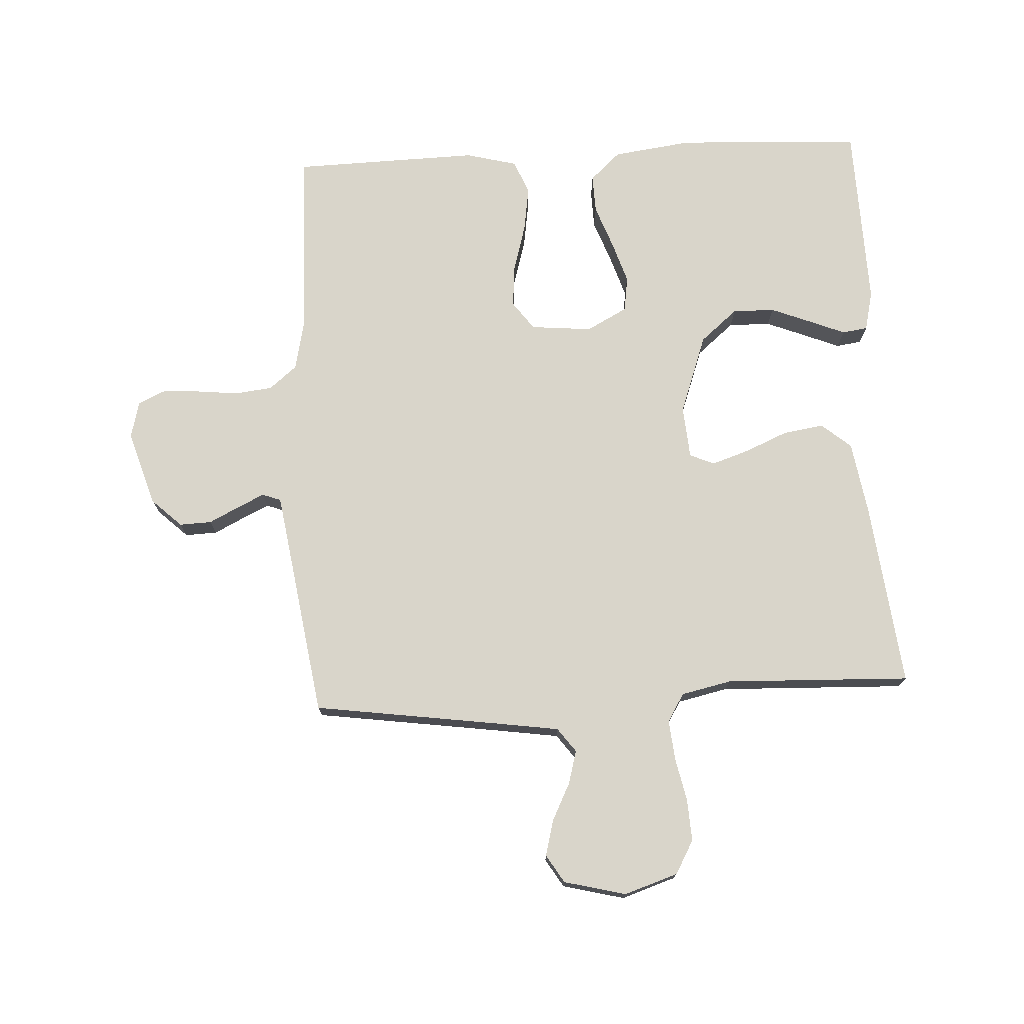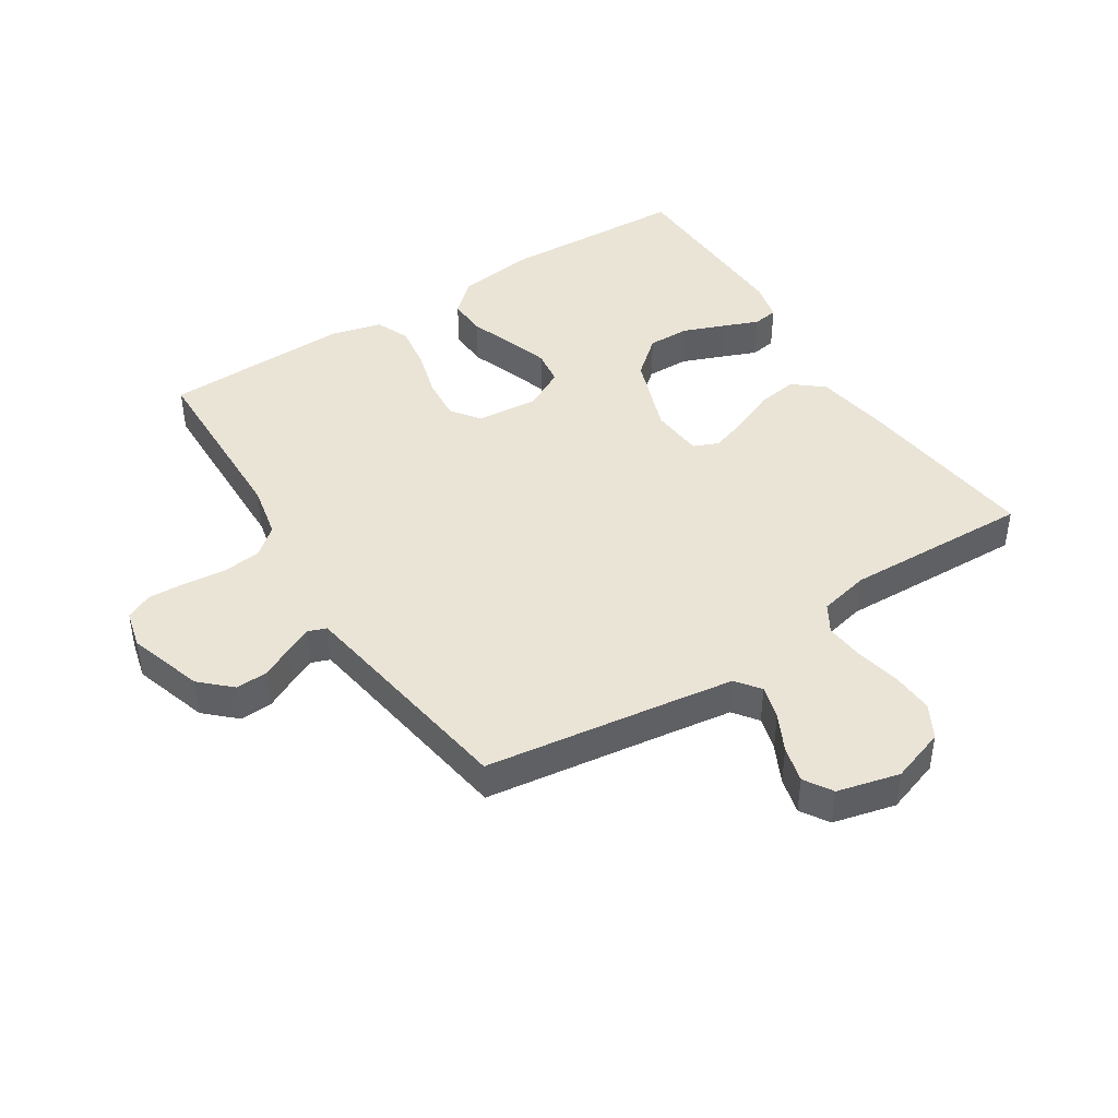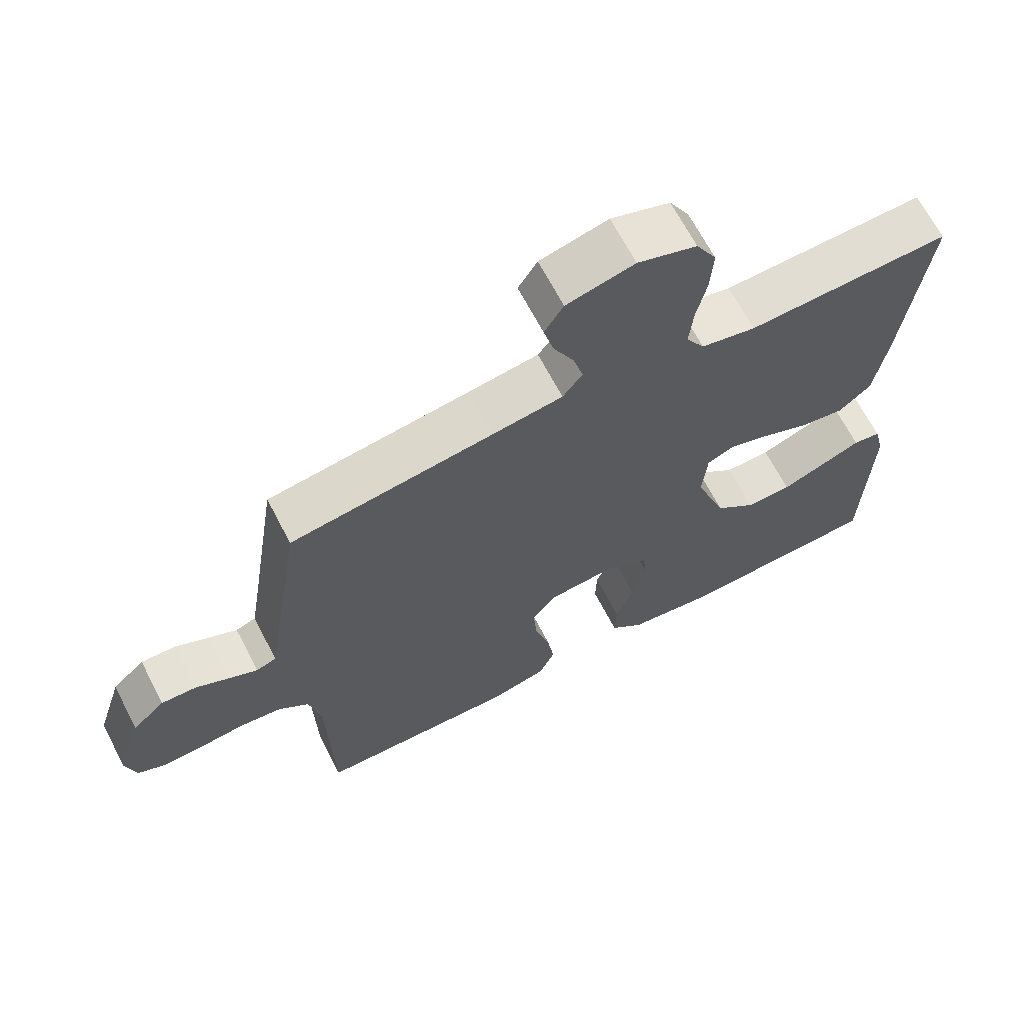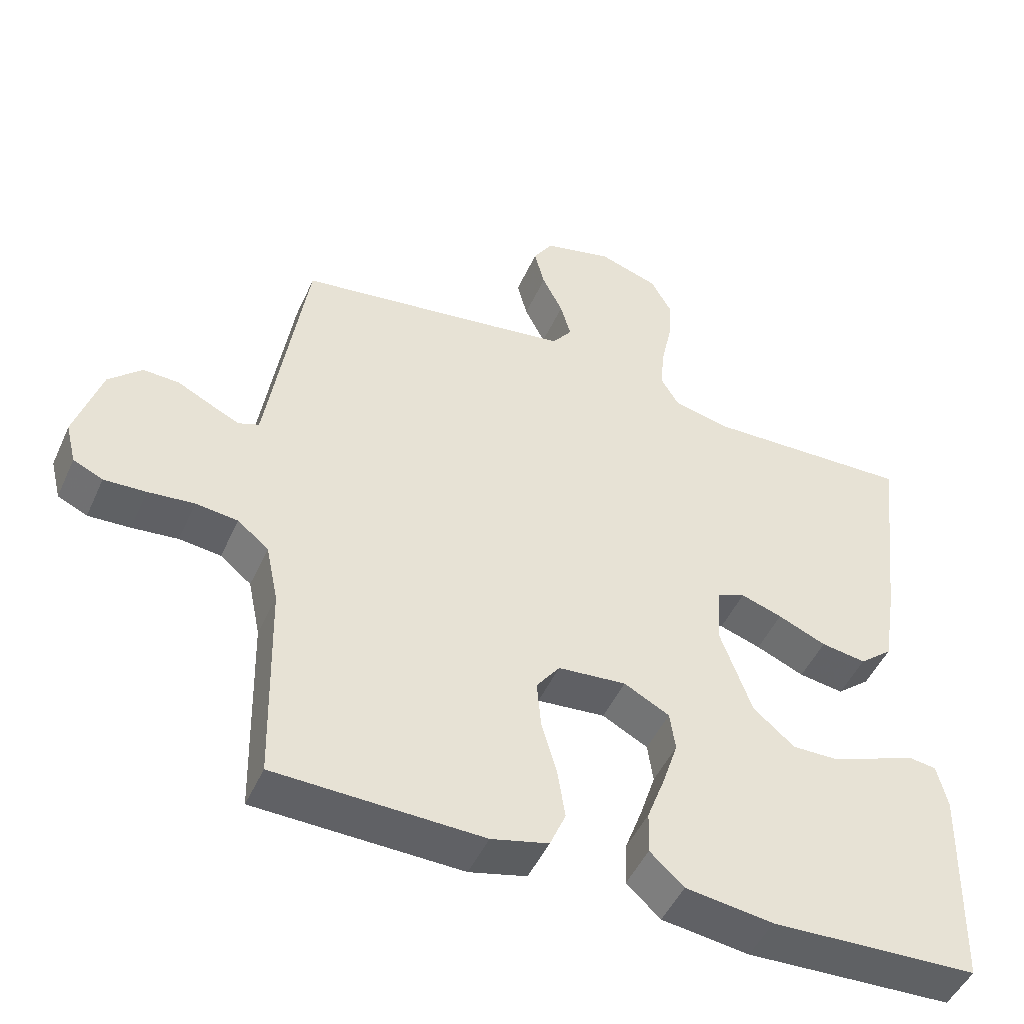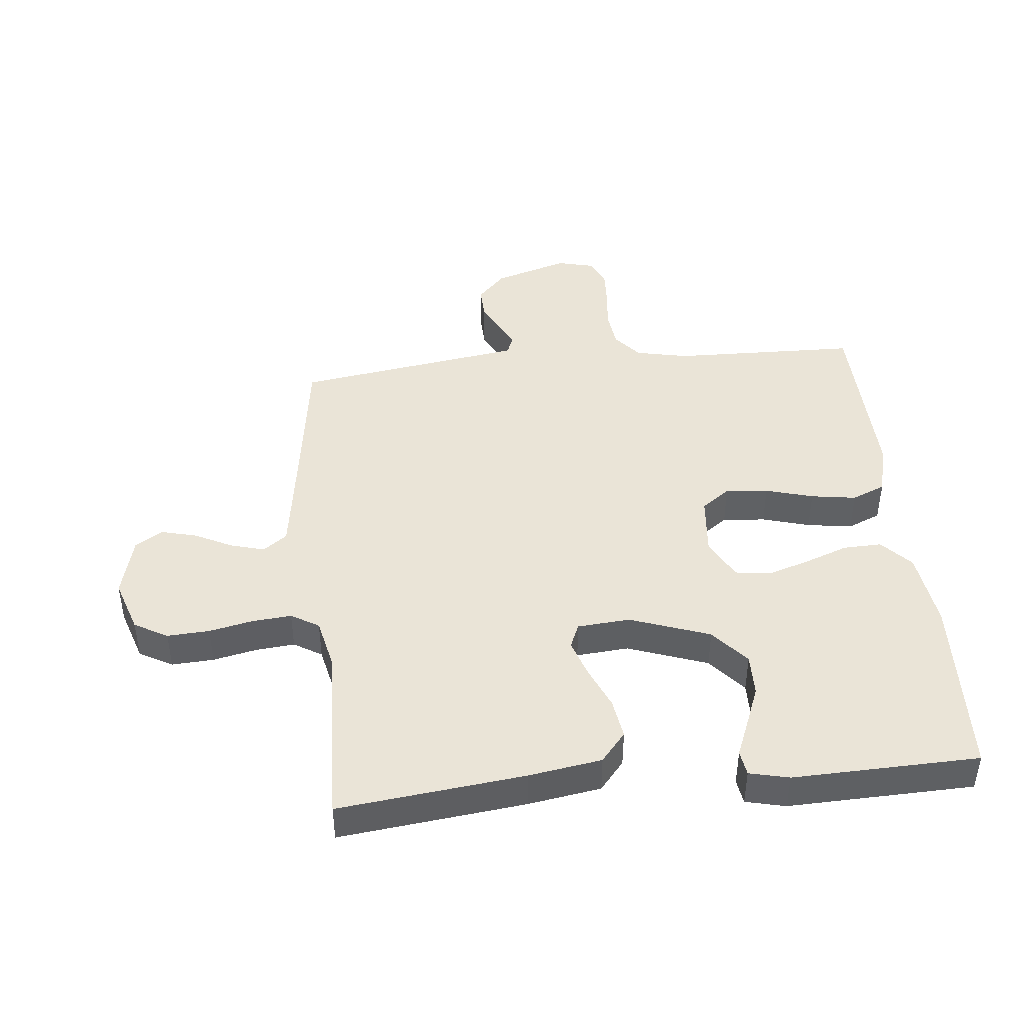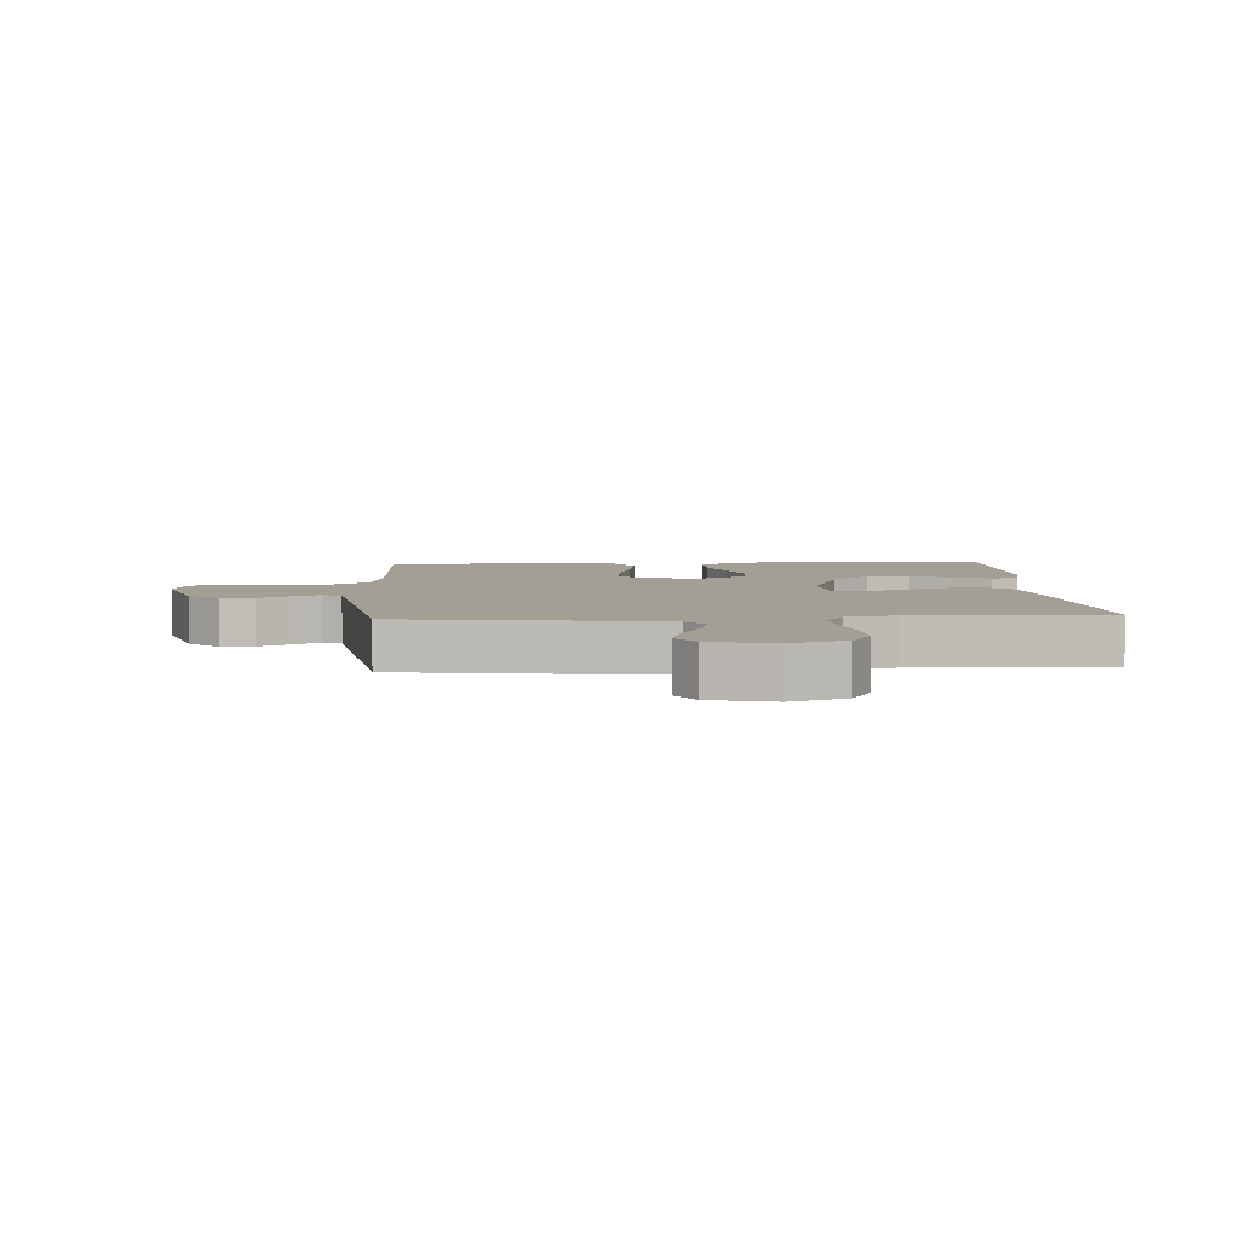
<metadata>
{"format":"obj","ext":"obj","renderer":"f3d","projection":"perspective","resolution":1024,"background":"white","views":[{"elev":74.4,"azim":-2.9,"up":"+Y"},{"elev":43.8,"azim":-32.7,"up":"+Y"},{"elev":66.6,"azim":-27.4,"up":"+Z"},{"elev":-48.2,"azim":-23.6,"up":"+Z"},{"elev":43.8,"azim":84.3,"up":"+Y"},{"elev":5.4,"azim":-3.5,"up":"+Y"}]}
</metadata>
<code>
v 0.5 0.07 0.5
v 0.465 0.07 0.2
v 0.446 0.07 0.082
v 0.398 0.07 0.042
v 0.333 0.07 0.052
v 0.263 0.07 0.082
v 0.203 0.07 0.102
v 0.163 0.07 0.085
v 0.156 0.07 0
v 0.202 0.07 -0.129
v 0.262 0.07 -0.18
v 0.33 0.07 -0.179
v 0.396 0.07 -0.153
v 0.453 0.07 -0.13
v 0.494 0.07 -0.136
v 0.509 0.07 -0.2
v 0.5 0.07 -0.5
v 0.2 0.07 -0.513
v 0.073 0.07 -0.496
v 0.024 0.07 -0.451
v 0.026 0.07 -0.389
v 0.052 0.07 -0.319
v 0.074 0.07 -0.251
v 0.066 0.07 -0.194
v 0 0.07 -0.159
v -0.099 0.07 -0.168
v -0.133 0.07 -0.214
v -0.127 0.07 -0.283
v -0.105 0.07 -0.36
v -0.094 0.07 -0.433
v -0.117 0.07 -0.487
v -0.2 0.07 -0.508
v -0.5 0.07 -0.5
v -0.507 0.07 -0.2
v -0.525 0.07 -0.114
v -0.57 0.07 -0.077
v -0.631 0.07 -0.07
v -0.698 0.07 -0.077
v -0.759 0.07 -0.08
v -0.802 0.07 -0.06
v -0.817 0.07 0
v -0.779 0.07 0.121
v -0.731 0.07 0.166
v -0.679 0.07 0.164
v -0.629 0.07 0.139
v -0.587 0.07 0.119
v -0.557 0.07 0.13
v -0.546 0.07 0.2
v -0.5 0.07 0.5
v -0.2 0.07 0.542
v -0.097 0.07 0.557
v -0.068 0.07 0.596
v -0.083 0.07 0.65
v -0.113 0.07 0.71
v -0.128 0.07 0.768
v -0.1 0.07 0.813
v 0 0.07 0.838
v 0.087 0.07 0.809
v 0.117 0.07 0.755
v 0.113 0.07 0.687
v 0.098 0.07 0.617
v 0.092 0.07 0.553
v 0.119 0.07 0.508
v 0.2 0.07 0.49
v 0.5 0 0.5
v 0.465 0 0.2
v 0.446 0 0.082
v 0.398 0 0.042
v 0.333 0 0.052
v 0.263 0 0.082
v 0.203 0 0.102
v 0.163 0 0.085
v 0.156 0 0
v 0.202 0 -0.129
v 0.262 0 -0.18
v 0.33 0 -0.179
v 0.396 0 -0.153
v 0.453 0 -0.13
v 0.494 0 -0.136
v 0.509 0 -0.2
v 0.5 0 -0.5
v 0.2 0 -0.513
v 0.073 0 -0.496
v 0.024 0 -0.451
v 0.026 0 -0.389
v 0.052 0 -0.319
v 0.074 0 -0.251
v 0.066 0 -0.194
v 0 0 -0.159
v -0.099 0 -0.168
v -0.133 0 -0.214
v -0.127 0 -0.283
v -0.105 0 -0.36
v -0.094 0 -0.433
v -0.117 0 -0.487
v -0.2 0 -0.508
v -0.5 0 -0.5
v -0.507 0 -0.2
v -0.525 0 -0.114
v -0.57 0 -0.077
v -0.631 0 -0.07
v -0.698 0 -0.077
v -0.759 0 -0.08
v -0.802 0 -0.06
v -0.817 0 0
v -0.779 0 0.121
v -0.731 0 0.166
v -0.679 0 0.164
v -0.629 0 0.139
v -0.587 0 0.119
v -0.557 0 0.13
v -0.546 0 0.2
v -0.5 0 0.5
v -0.2 0 0.542
v -0.097 0 0.557
v -0.068 0 0.596
v -0.083 0 0.65
v -0.113 0 0.71
v -0.128 0 0.768
v -0.1 0 0.813
v 0 0 0.838
v 0.087 0 0.809
v 0.117 0 0.755
v 0.113 0 0.687
v 0.098 0 0.617
v 0.092 0 0.553
v 0.119 0 0.508
v 0.2 0 0.49
f 59 60 61
f 58 59 61
f 57 58 61
f 56 57 61
f 55 56 61
f 54 55 61
f 53 54 61
f 52 53 61 62
f 51 52 62 63
f 48 49 50
f 50 51 63
f 48 50 63
f 47 48 63
f 43 44 45
f 42 43 45
f 41 42 45
f 40 41 45
f 39 40 45
f 38 39 45
f 37 38 45
f 36 37 45 46
f 35 36 46 47
f 32 33 34
f 31 32 34
f 30 31 34
f 29 30 34
f 28 29 34
f 34 35 47
f 28 34 47
f 27 28 47
f 20 21 22
f 19 20 22
f 18 19 22
f 17 18 22
f 16 17 22
f 15 16 22
f 14 15 22
f 13 14 22
f 12 13 22
f 11 12 22 23
f 10 11 23 24
f 4 5 6
f 3 4 6
f 2 3 6
f 1 2 6
f 64 1 6
f 64 6 7
f 47 63 64
f 27 47 64
f 26 27 64
f 25 26 64
f 9 10 24 25
f 8 9 25
f 8 25 64
f 7 8 64
f 125 124 123
f 125 123 122
f 125 122 121
f 125 121 120
f 125 120 119
f 125 119 118
f 125 118 117
f 126 125 117 116
f 127 126 116 115
f 114 113 112
f 127 115 114
f 127 114 112
f 127 112 111
f 109 108 107
f 109 107 106
f 109 106 105
f 109 105 104
f 109 104 103
f 109 103 102
f 109 102 101
f 110 109 101 100
f 111 110 100 99
f 98 97 96
f 98 96 95
f 98 95 94
f 98 94 93
f 98 93 92
f 111 99 98
f 111 98 92
f 111 92 91
f 86 85 84
f 86 84 83
f 86 83 82
f 86 82 81
f 86 81 80
f 86 80 79
f 86 79 78
f 86 78 77
f 86 77 76
f 87 86 76 75
f 88 87 75 74
f 70 69 68
f 70 68 67
f 70 67 66
f 70 66 65
f 70 65 128
f 71 70 128
f 128 127 111
f 128 111 91
f 128 91 90
f 128 90 89
f 89 88 74 73
f 89 73 72
f 128 89 72
f 128 72 71
f 1 65 66 2
f 2 66 67 3
f 3 67 68 4
f 4 68 69 5
f 5 69 70 6
f 6 70 71 7
f 7 71 72 8
f 8 72 73 9
f 9 73 74 10
f 10 74 75 11
f 11 75 76 12
f 12 76 77 13
f 13 77 78 14
f 14 78 79 15
f 15 79 80 16
f 16 80 81 17
f 17 81 82 18
f 18 82 83 19
f 19 83 84 20
f 20 84 85 21
f 21 85 86 22
f 22 86 87 23
f 23 87 88 24
f 24 88 89 25
f 25 89 90 26
f 26 90 91 27
f 27 91 92 28
f 28 92 93 29
f 29 93 94 30
f 30 94 95 31
f 31 95 96 32
f 32 96 97 33
f 33 97 98 34
f 34 98 99 35
f 35 99 100 36
f 36 100 101 37
f 37 101 102 38
f 38 102 103 39
f 39 103 104 40
f 40 104 105 41
f 41 105 106 42
f 42 106 107 43
f 43 107 108 44
f 44 108 109 45
f 45 109 110 46
f 46 110 111 47
f 47 111 112 48
f 48 112 113 49
f 49 113 114 50
f 50 114 115 51
f 51 115 116 52
f 52 116 117 53
f 53 117 118 54
f 54 118 119 55
f 55 119 120 56
f 56 120 121 57
f 57 121 122 58
f 58 122 123 59
f 59 123 124 60
f 60 124 125 61
f 61 125 126 62
f 62 126 127 63
f 63 127 128 64
f 64 128 65 1

</code>
